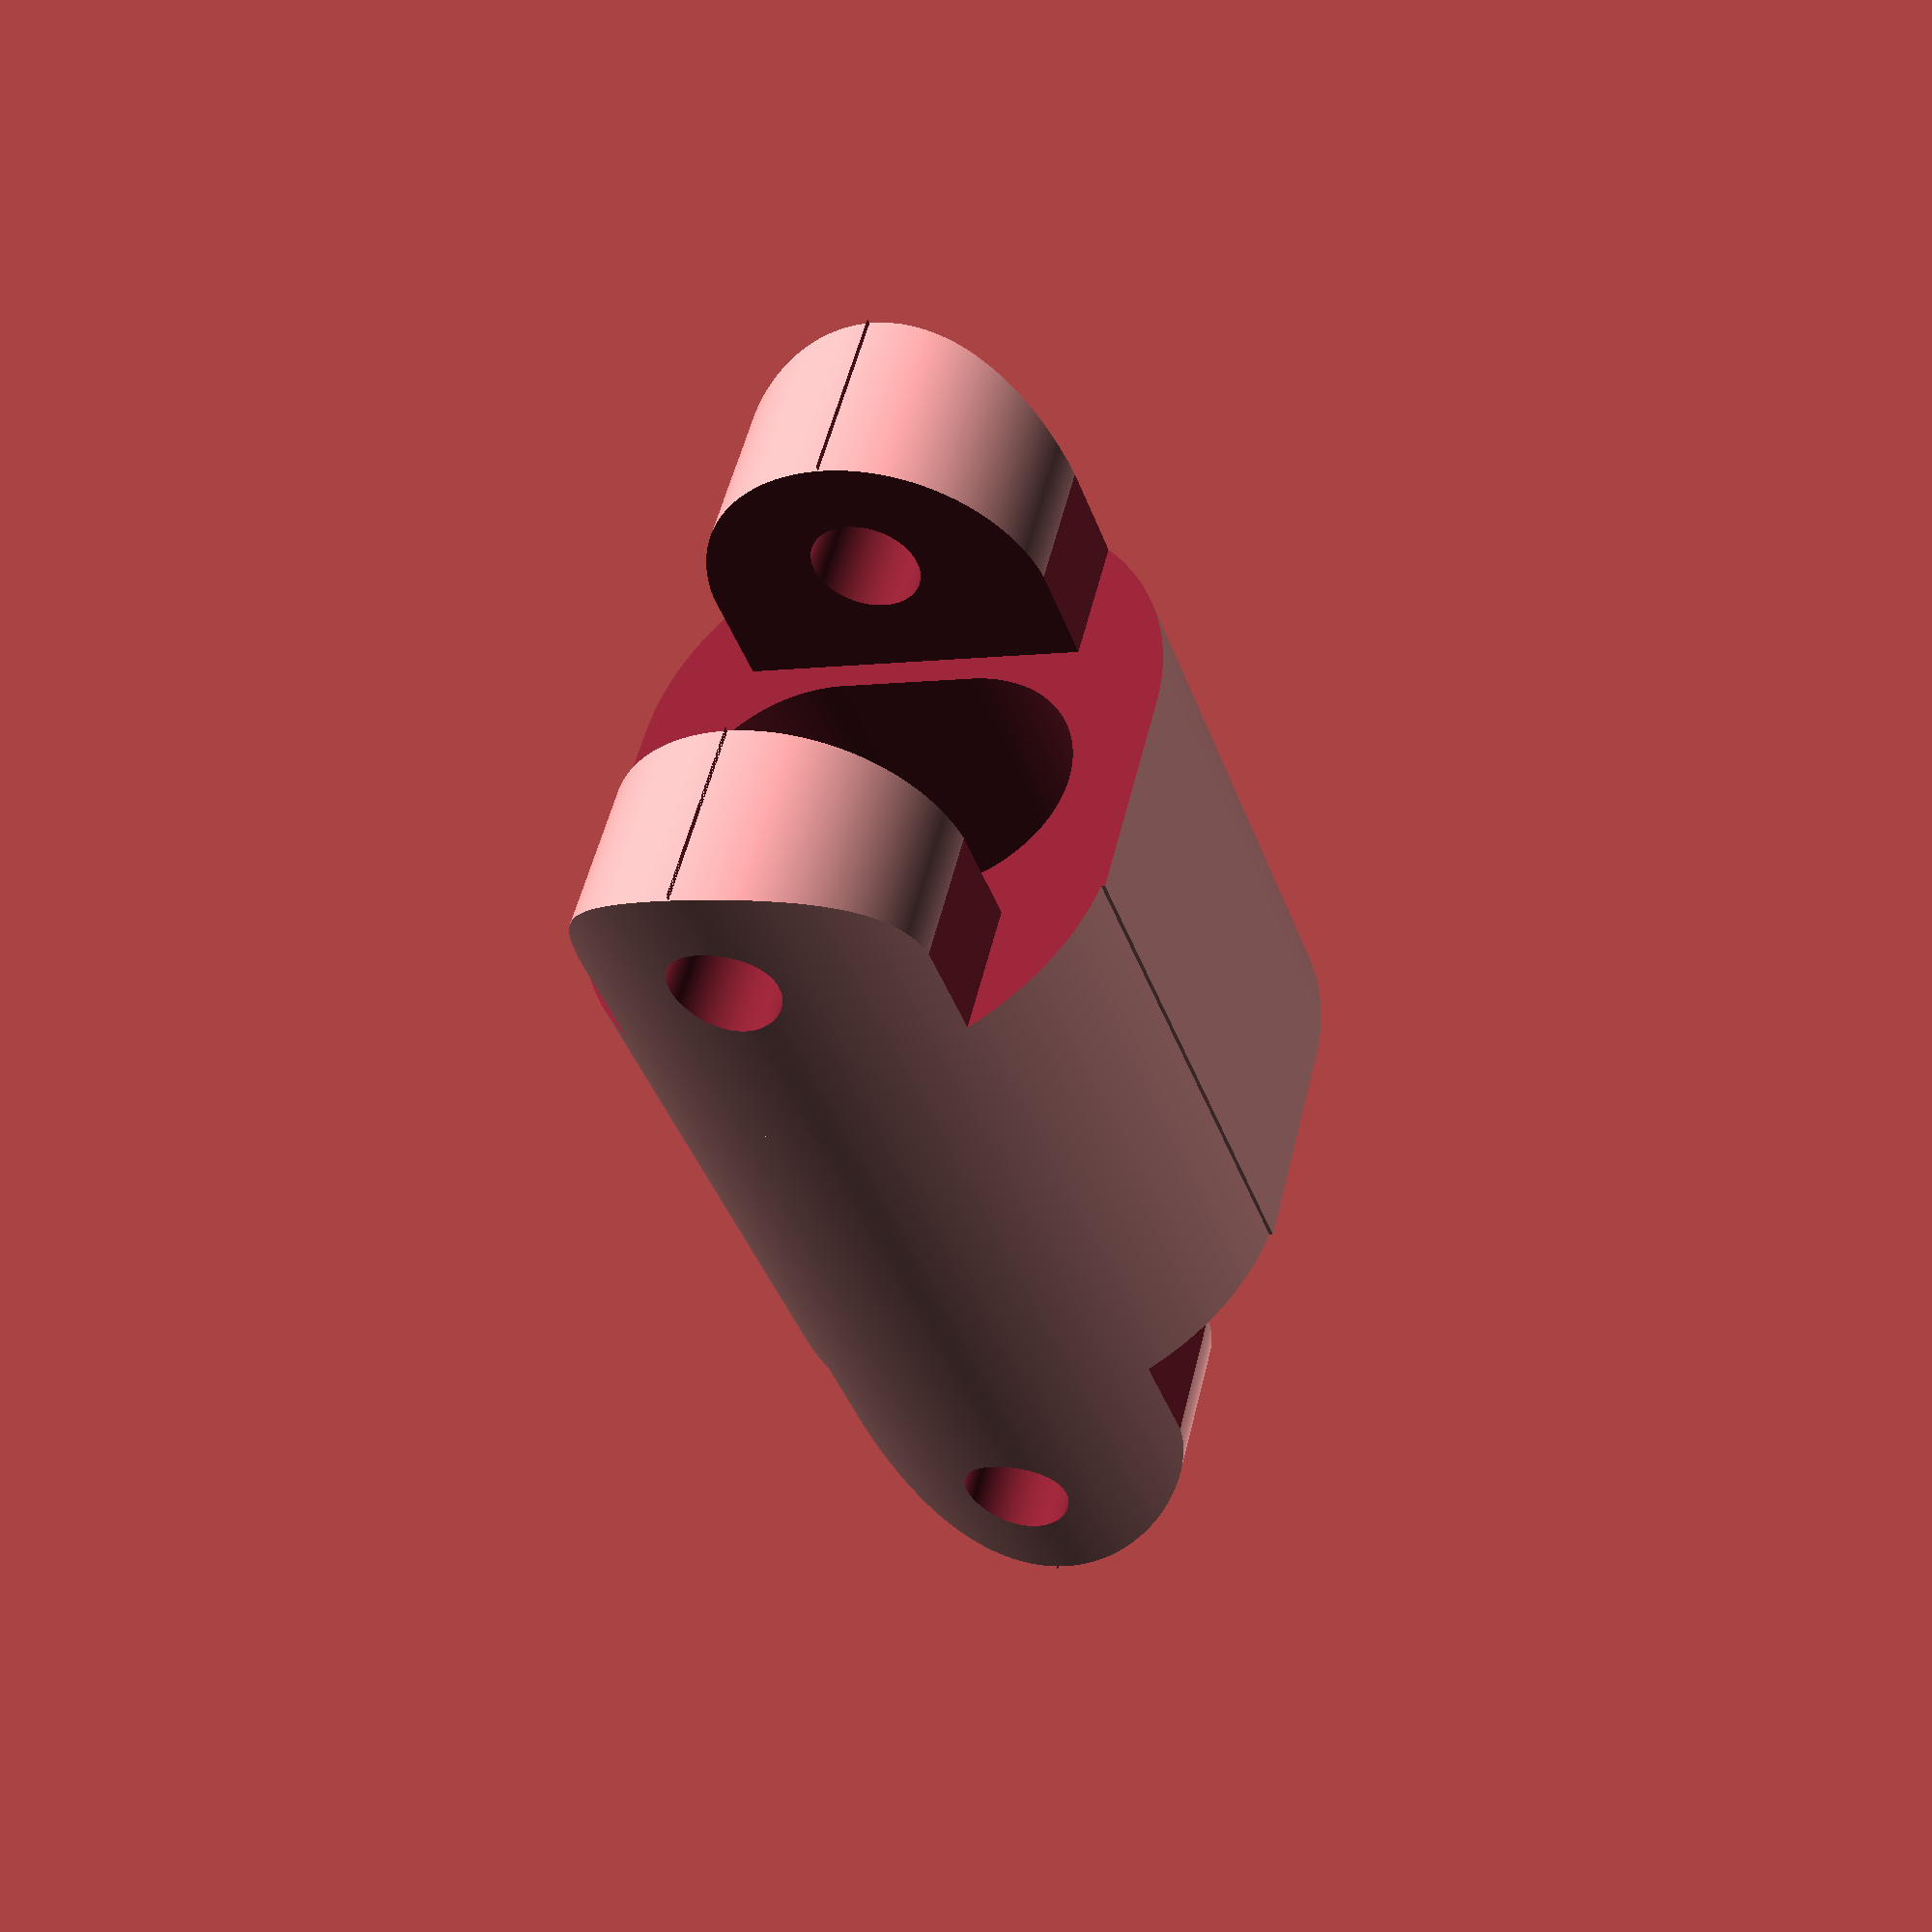
<openscad>
// File name: indexMiddlePhalangesV3.scad
// Meta Bionic repo github.com/felixraduica/meta-bionic
// Created and maintained by Felix Raduica
// Open Source Software

height = 30;
diameter = 15;
faceNumber = 560;
hole = 3;

difference(){
    difference(){
        // Base sshape
        union(){
            translate([diameter/6, 0, 0])
            cylinder(h = height/2, d = diameter, center=false, $fn=faceNumber);
            translate([-diameter/6, 0, 0])
            cylinder(h = height/2, d = diameter, center=false, $fn=faceNumber);
            translate([-diameter/4+1,-diameter/2,0])
            cube([diameter/2-1, diameter, height/2], center=false);}
        // remove middle material
        translate([0, 0, height/2])
        cube([diameter*0.6, diameter, height/2], center=true);
        // remove side material
        translate([0, diameter/1.75, height/2])
        cube([diameter*2, height/4, height/2], center=true);
        translate([0, -diameter/1.75, height/2])
        cube([diameter*2, height/4, height/2], center=true);
        // make a hole through the base shape
        translate([0, diameter/8, 0])
        cylinder(h = height+1, r = diameter/4,$fn=faceNumber, center=true);
        translate([0, -diameter/8, 0])
        cylinder(h = height+1, r = diameter/4,$fn=faceNumber, center=true);
        cube([diameter/2,diameter/4,height+1], center=true);
        // make pin hole
        translate([0, 0, 3/4*height/2])
        rotate([0,90,0])
        cylinder(h=height, d = hole, center=true, $fn=faceNumber);}
        // fillet edges
        translate([0, 0, -diameter/3])
        difference(){
            union(){
                translate([0, 0, height/2])
                cube([diameter, diameter, diameter], center=false);
                translate([-diameter, 0, height/2])
                cube([diameter, diameter, diameter], center=false);
                translate([0, -diameter, height/2])
                cube([diameter, diameter, diameter], center=false);
                translate([-diameter, -diameter, height/2])
                cube([diameter, diameter, diameter], center=false);}
            translate([0, 0, height/2])
            rotate([0, 90, 0])
            cylinder(h = 40, d = diameter/1.55, $fn=faceNumber, center=true);}}
// make the other half
rotate([180,0,0])
difference(){
    difference(){
        // Base sshape
        union(){
            translate([diameter/6, 0, 0])
            cylinder(h = height/2, d = diameter, center=false, $fn=faceNumber);
            translate([-diameter/6, 0, 0])
            cylinder(h = height/2, d = diameter, center=false, $fn=faceNumber);
            translate([-diameter/4+1,-diameter/2,0])
            cube([diameter/2-1, diameter, height/2], center=false);}
        // remove middle material
        translate([0, 0, height/2])
        cube([diameter*0.6, diameter, height/2], center=true);
        // remove side material
        translate([0, diameter/1.75, height/2])
        cube([diameter*2, height/4, height/2], center=true);
        translate([0, -diameter/1.75, height/2])
        cube([diameter*2, height/4, height/2], center=true);
        // make a hole through the base shape
        translate([0, diameter/8, 0])
        cylinder(h = height+1, r = diameter/4,$fn=faceNumber, center=true);
        translate([0, -diameter/8, 0])
        cylinder(h = height+1, r = diameter/4,$fn=faceNumber, center=true);
        cube([diameter/2,diameter/4,height+1], center=true);
        // make pin hole
        translate([0, 0, 3/4*height/2])
        rotate([0,90,0])
        cylinder(h=height, d = hole, center=true, $fn=faceNumber);}
        // fillet edges
        translate([0, 0, -diameter/3])
        difference(){
            union(){
                translate([0, 0, height/2])
                cube([diameter, diameter, diameter], center=false);
                translate([-diameter, 0, height/2])
                cube([diameter, diameter, diameter], center=false);
                translate([0, -diameter, height/2])
                cube([diameter, diameter, diameter], center=false);
                translate([-diameter, -diameter, height/2])
                cube([diameter, diameter, diameter], center=false);}
            translate([0, 0, height/2])
            rotate([0, 90, 0])
            cylinder(h = 40, d = diameter/1.55, $fn=faceNumber, center=true);}}
</openscad>
<views>
elev=221.8 azim=284.2 roll=160.8 proj=p view=solid
</views>
